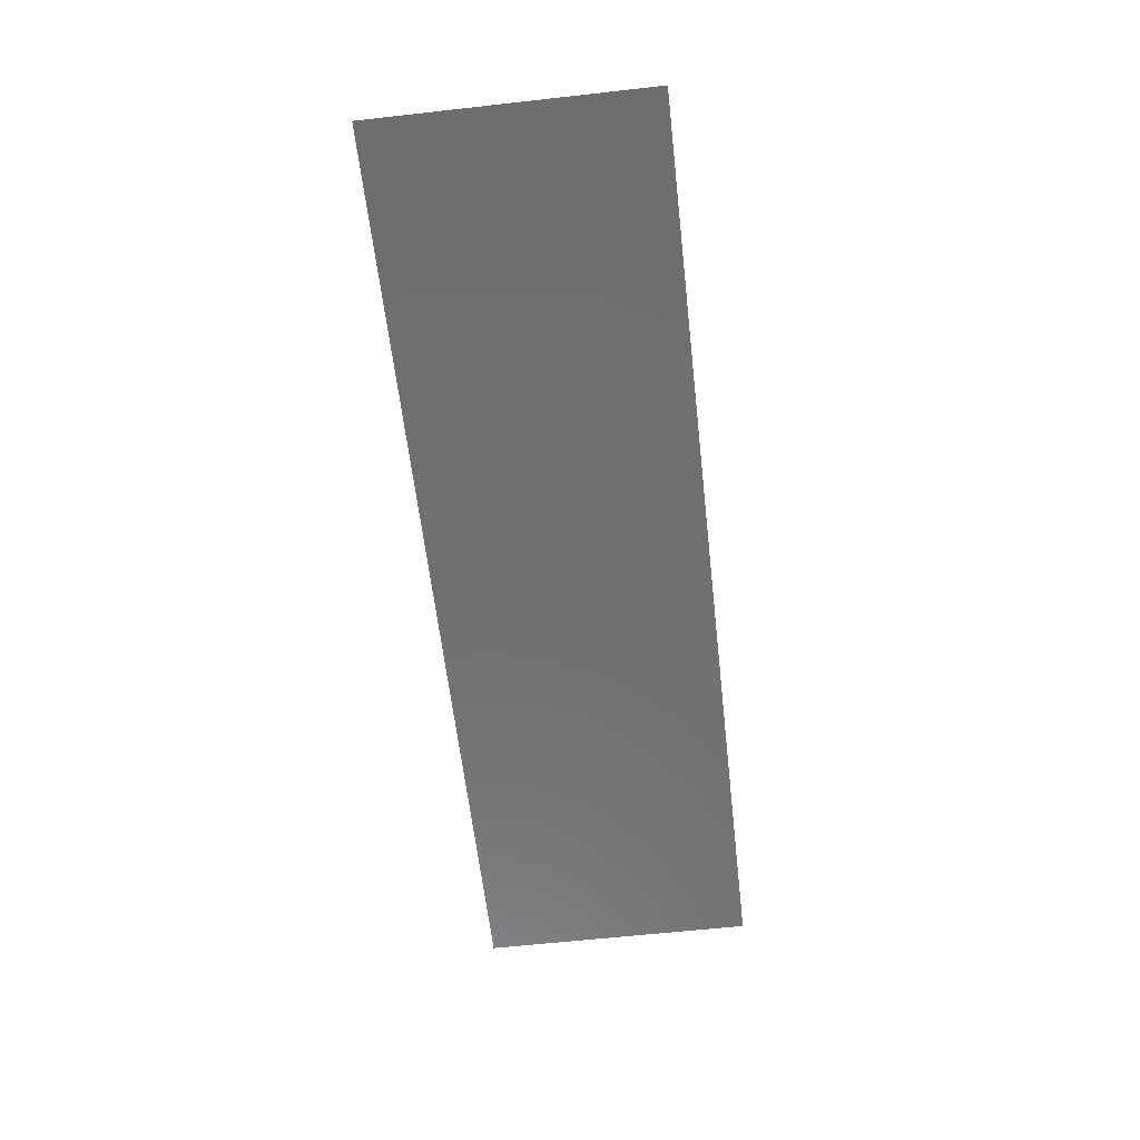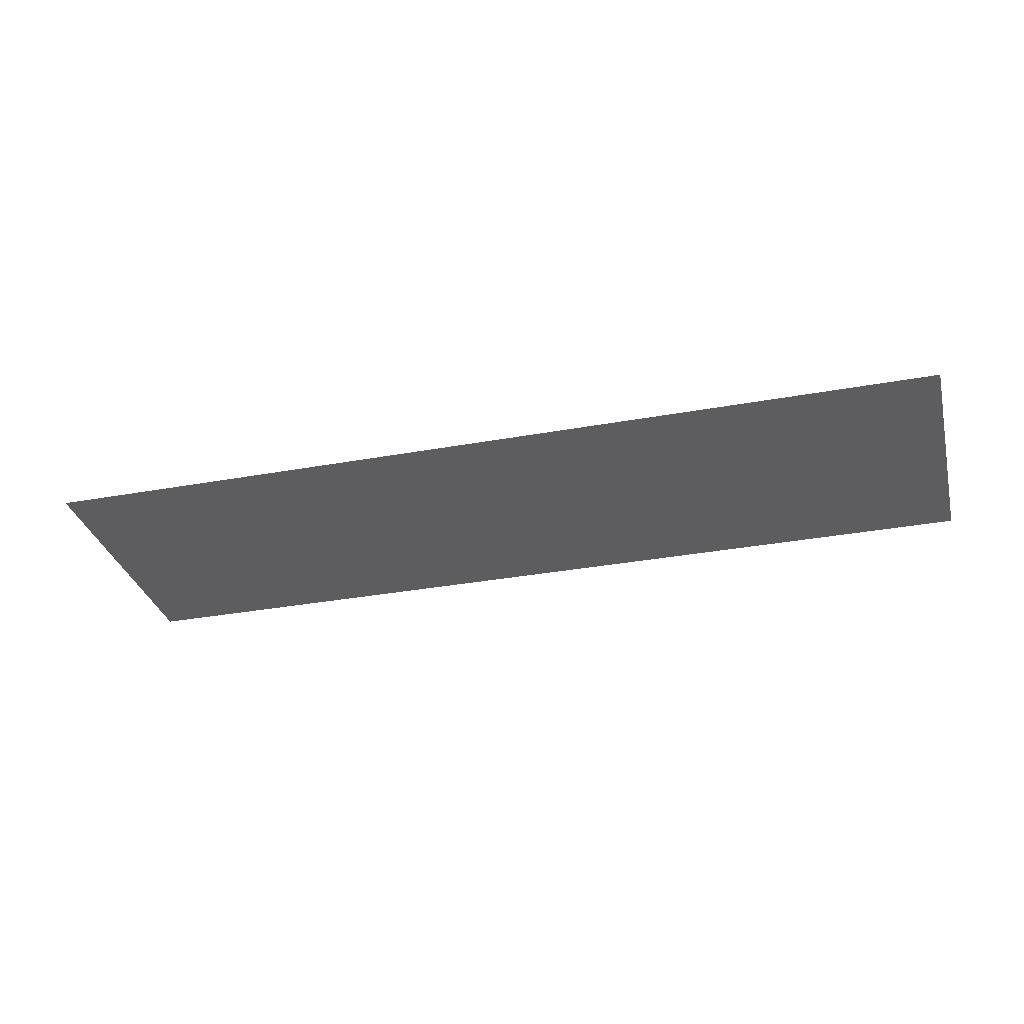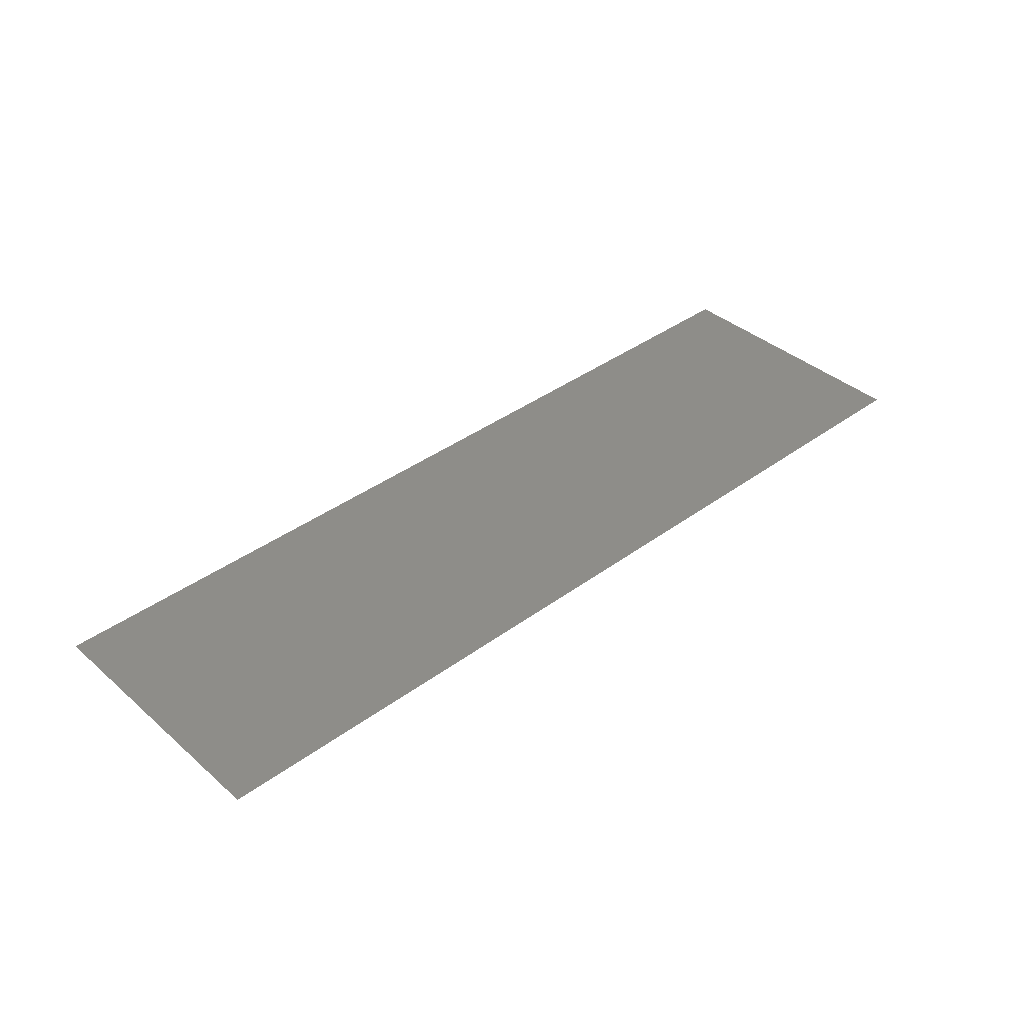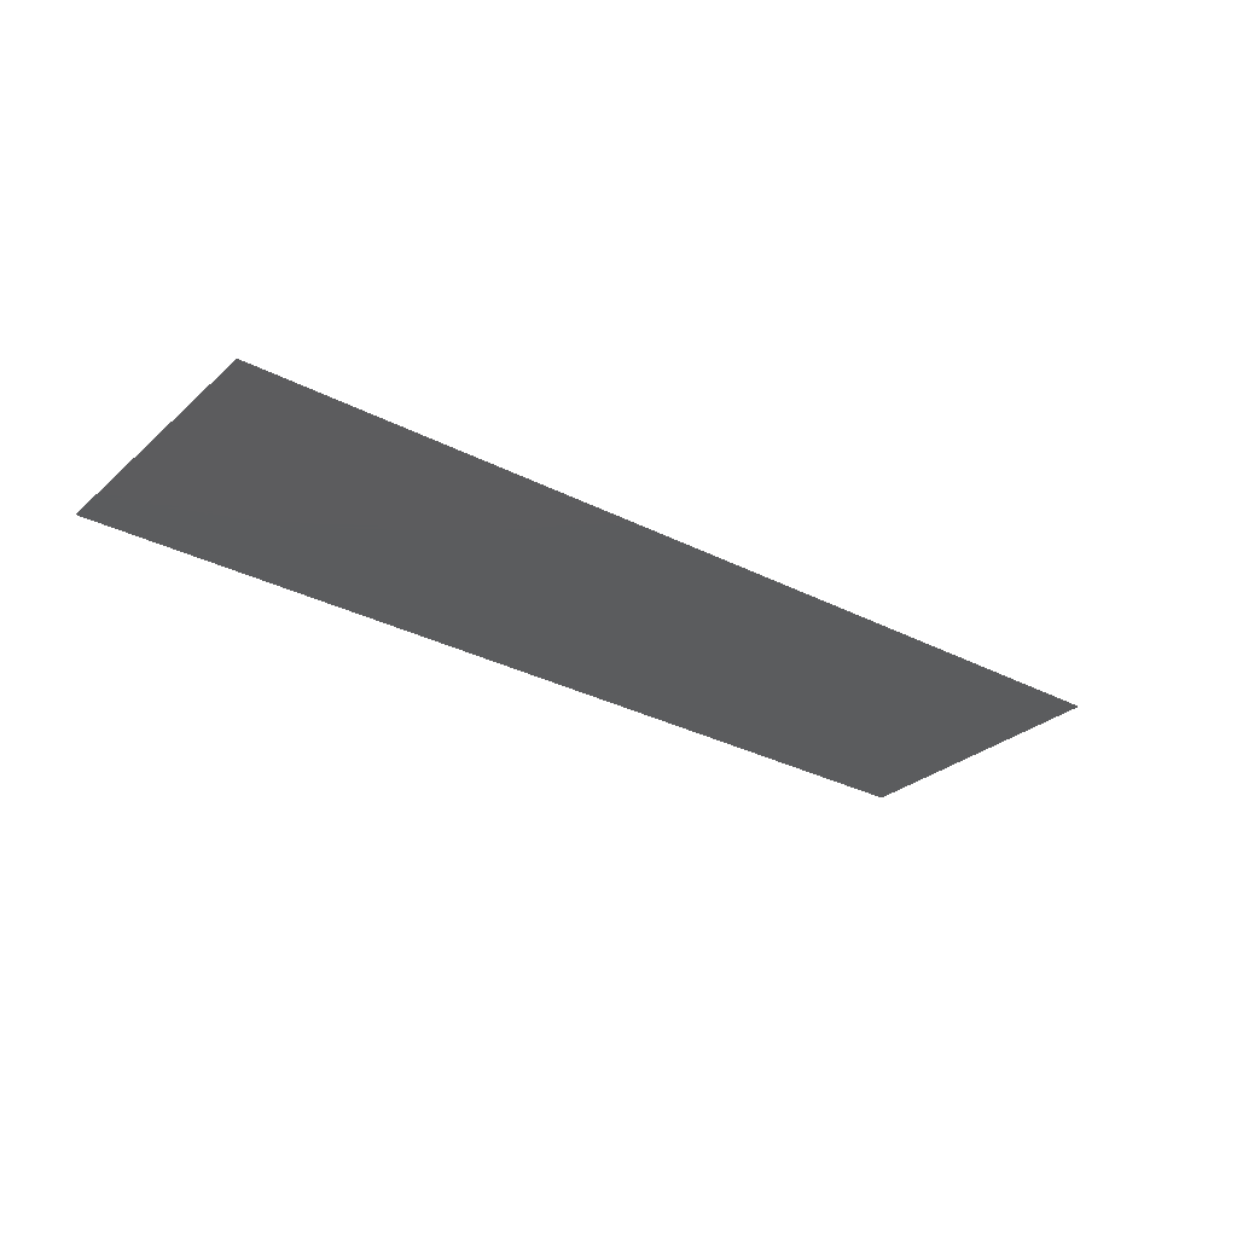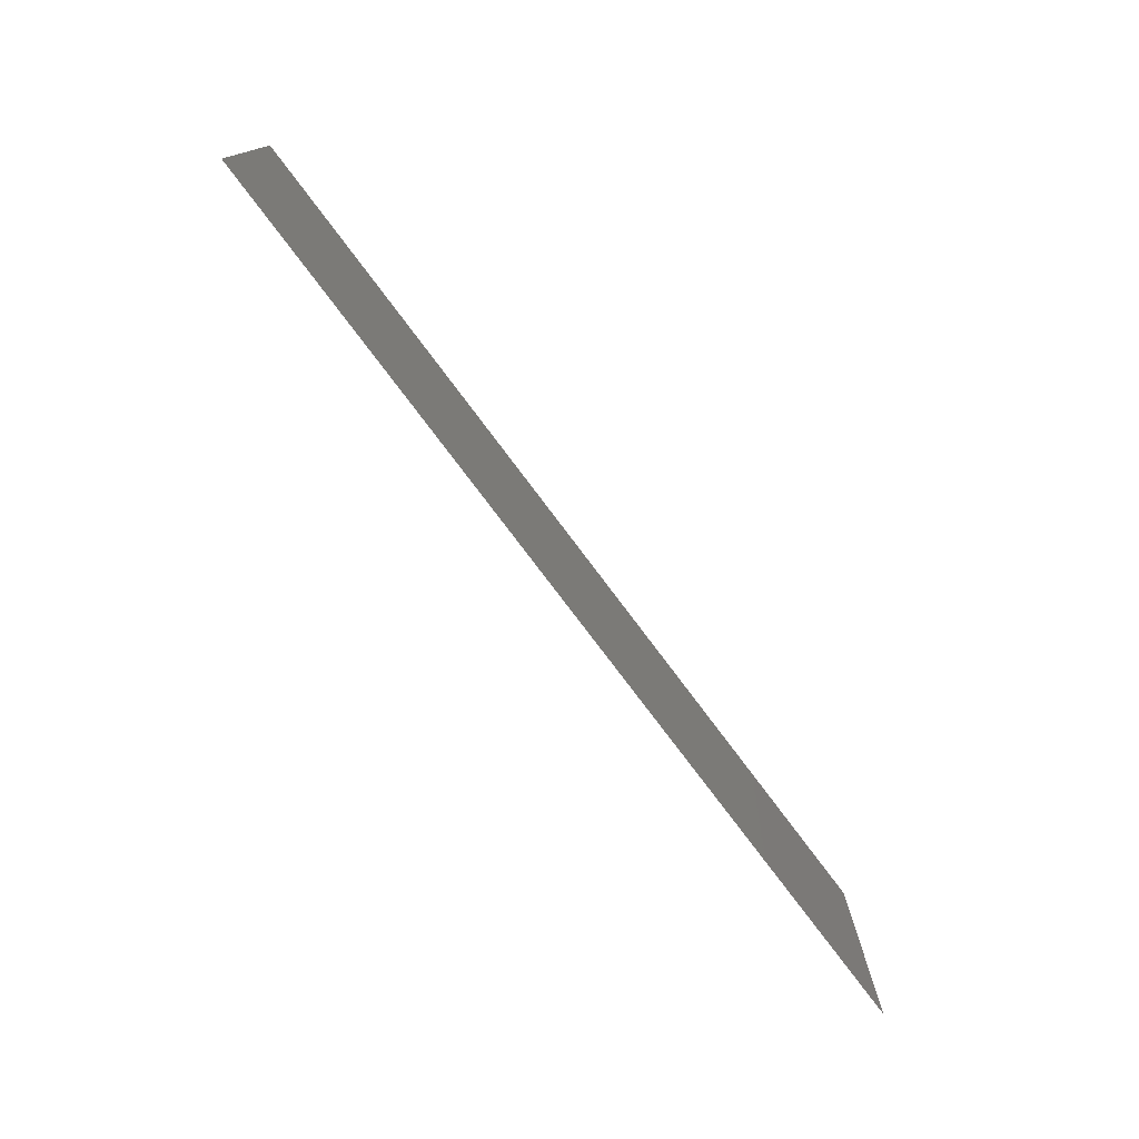
<metadata>
{"format":"stl","ext":"stl","renderer":"f3d","projection":"perspective","resolution":1024,"background":"white","views":[{"elev":-61.0,"azim":-83.5,"up":"+Z"},{"elev":-32.4,"azim":-165.6,"up":"+Z"},{"elev":38.7,"azim":137.3,"up":"+Z"},{"elev":-29.2,"azim":142.1,"up":"+Z"},{"elev":-76.2,"azim":126.8,"up":"+Y"}]}
</metadata>
<code>
# stl→obj: 4 verts, 2 faces
v -0.75 2 20
v -7.5 0 20
v -0.75 0 20
v -7.5 2 20
f 1 2 3
f 1 4 2

</code>
